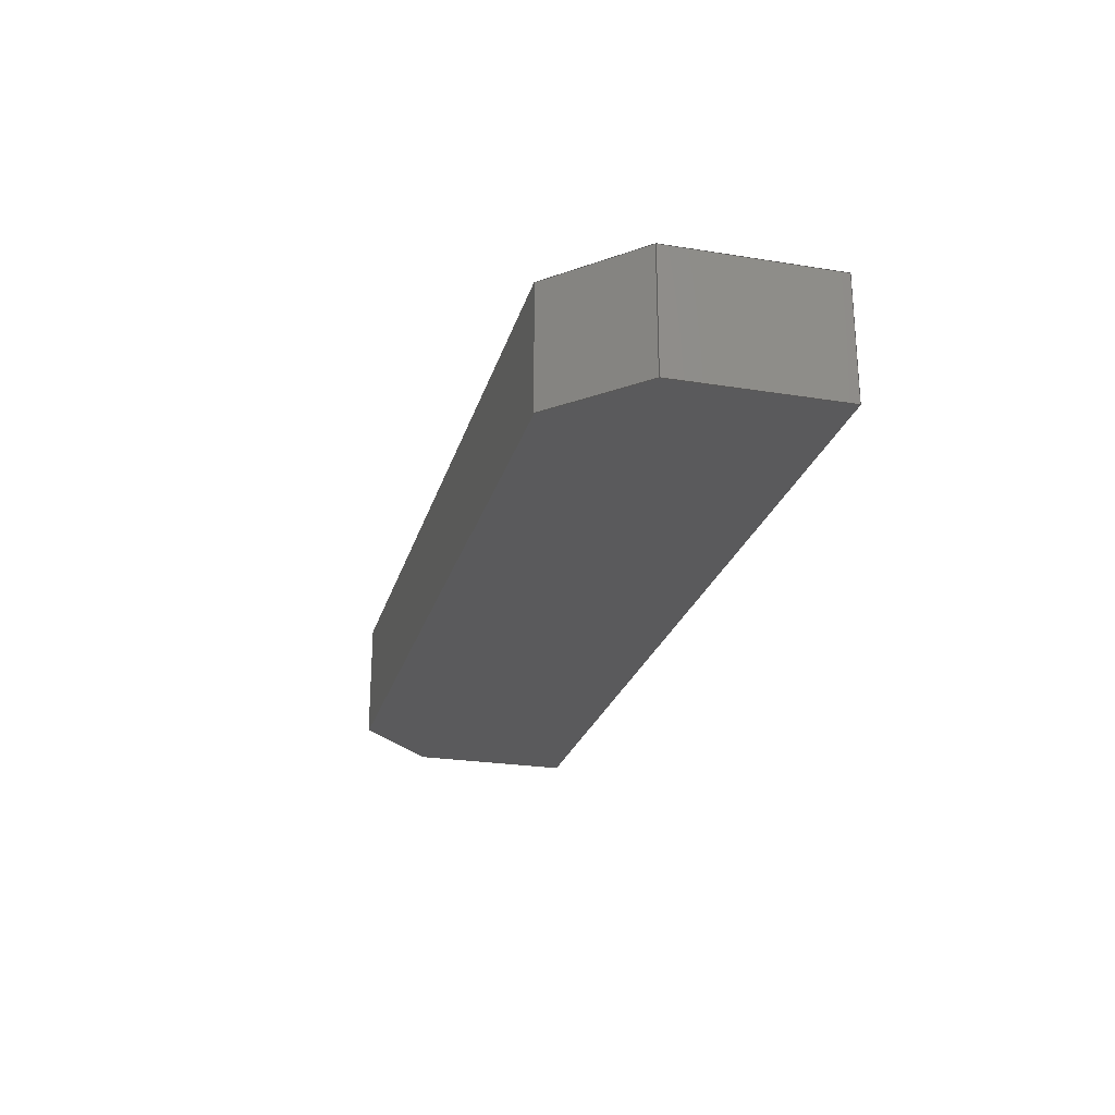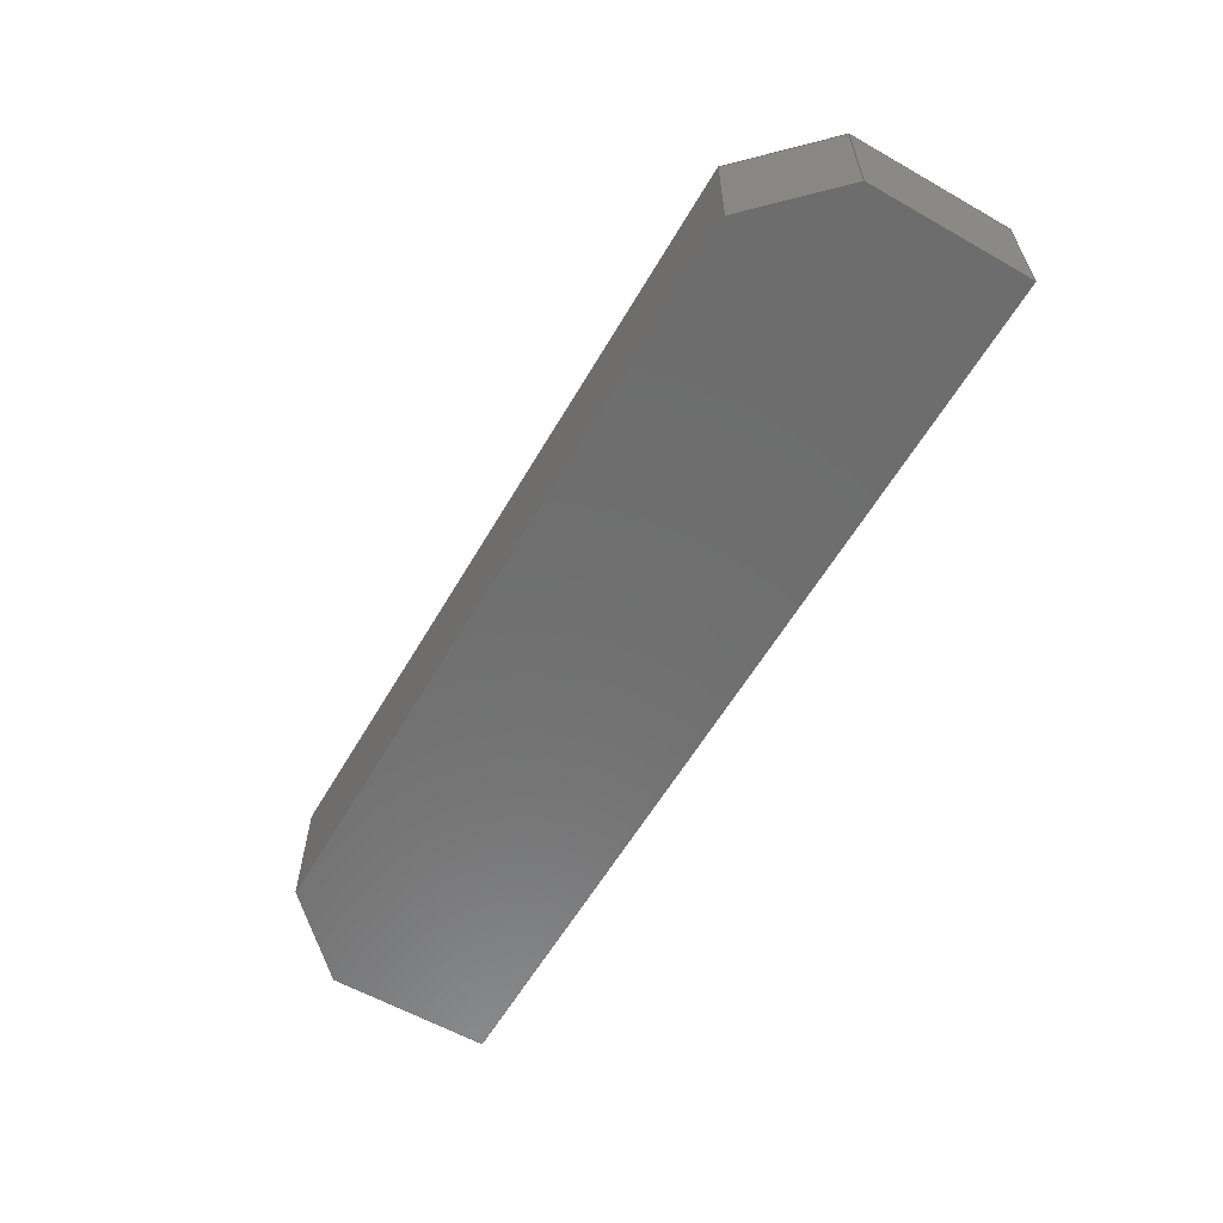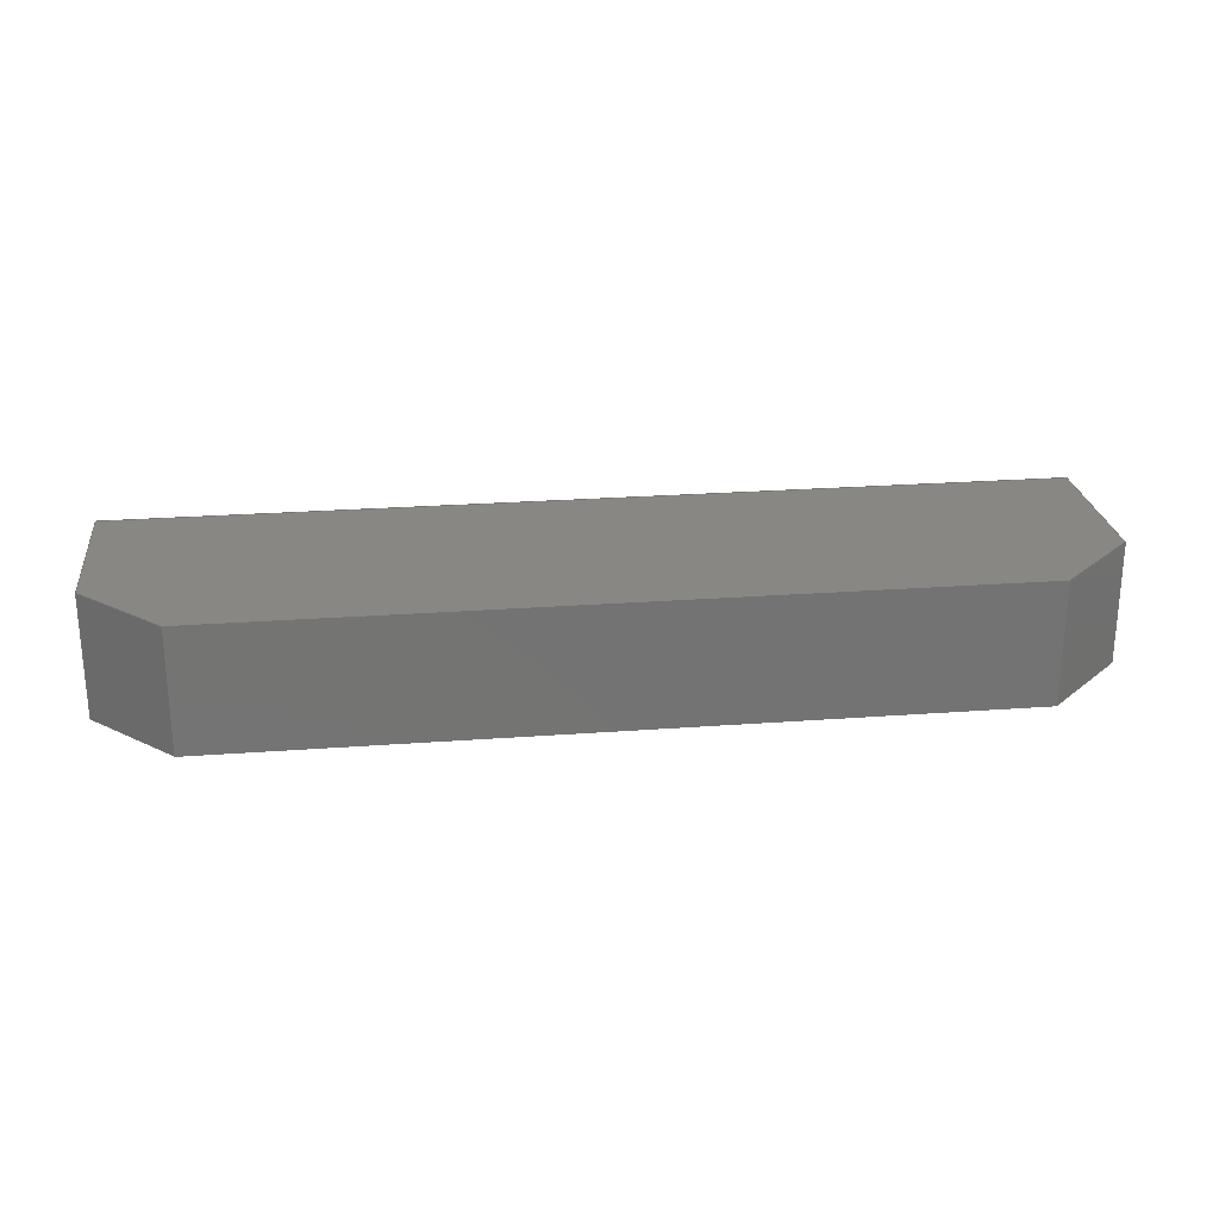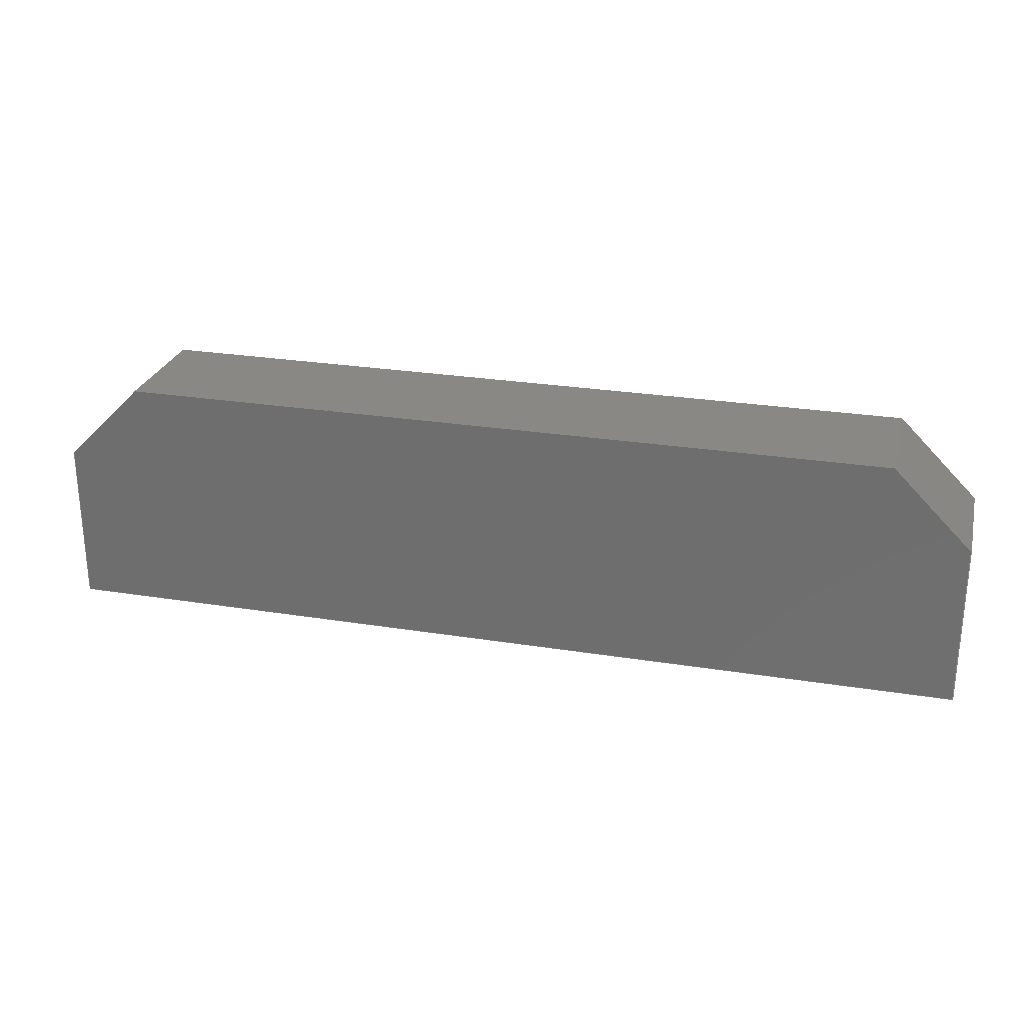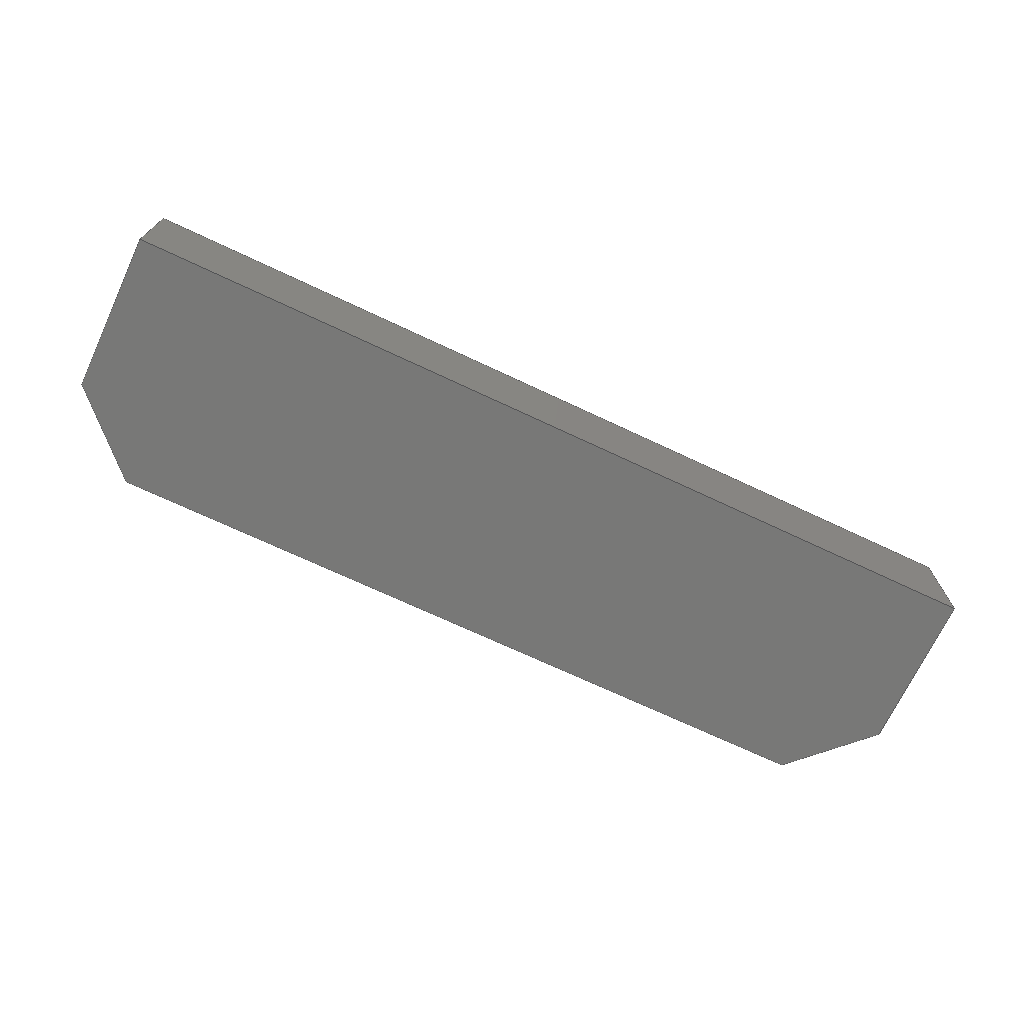
<metadata>
{"format":"step","ext":"step","renderer":"f3d","projection":"perspective","resolution":1024,"background":"white","views":[{"elev":-24.6,"azim":75.2,"up":"+Y"},{"elev":-59.7,"azim":59.8,"up":"+Y"},{"elev":24.5,"azim":-7.0,"up":"+Y"},{"elev":26.1,"azim":-165.7,"up":"+Z"},{"elev":-70.7,"azim":154.8,"up":"+Y"}]}
</metadata>
<code>
ISO-10303-21;
DATA;
#1=MECHANICAL_DESIGN_GEOMETRIC_PRESENTATION_REPRESENTATION('',(#4),#240);
#2=SHAPE_REPRESENTATION_RELATIONSHIP('SRR','None',#247,#3);
#3=ADVANCED_BREP_SHAPE_REPRESENTATION('',(#5),#239);
#4=STYLED_ITEM('',(#257),#5);
#5=MANIFOLD_SOLID_BREP('Body1',#140);
#6=FACE_OUTER_BOUND('',#14,.T.);
#7=FACE_OUTER_BOUND('',#15,.T.);
#8=FACE_OUTER_BOUND('',#16,.T.);
#9=FACE_OUTER_BOUND('',#17,.T.);
#10=FACE_OUTER_BOUND('',#18,.T.);
#11=FACE_OUTER_BOUND('',#19,.T.);
#12=FACE_OUTER_BOUND('',#20,.T.);
#13=FACE_OUTER_BOUND('',#21,.T.);
#14=EDGE_LOOP('',(#88,#89,#90,#91));
#15=EDGE_LOOP('',(#92,#93,#94,#95));
#16=EDGE_LOOP('',(#96,#97,#98,#99,#100,#101));
#17=EDGE_LOOP('',(#102,#103,#104,#105,#106,#107));
#18=EDGE_LOOP('',(#108,#109,#110,#111));
#19=EDGE_LOOP('',(#112,#113,#114,#115));
#20=EDGE_LOOP('',(#116,#117,#118,#119));
#21=EDGE_LOOP('',(#120,#121,#122,#123));
#22=LINE('',#202,#40);
#23=LINE('',#204,#41);
#24=LINE('',#206,#42);
#25=LINE('',#207,#43);
#26=LINE('',#211,#44);
#27=LINE('',#213,#45);
#28=LINE('',#215,#46);
#29=LINE('',#216,#47);
#30=LINE('',#219,#48);
#31=LINE('',#221,#49);
#32=LINE('',#222,#50);
#33=LINE('',#223,#51);
#34=LINE('',#225,#52);
#35=LINE('',#227,#53);
#36=LINE('',#229,#54);
#37=LINE('',#230,#55);
#38=LINE('',#232,#56);
#39=LINE('',#234,#57);
#40=VECTOR('',#166,1);
#41=VECTOR('',#167,1);
#42=VECTOR('',#168,1);
#43=VECTOR('',#169,1);
#44=VECTOR('',#172,1);
#45=VECTOR('',#173,1);
#46=VECTOR('',#174,1);
#47=VECTOR('',#175,1);
#48=VECTOR('',#178,1);
#49=VECTOR('',#179,1);
#50=VECTOR('',#180,1);
#51=VECTOR('',#181,1);
#52=VECTOR('',#184,1);
#53=VECTOR('',#185,1);
#54=VECTOR('',#186,1);
#55=VECTOR('',#187,1);
#56=VECTOR('',#190,1);
#57=VECTOR('',#193,1);
#58=VERTEX_POINT('',#200);
#59=VERTEX_POINT('',#201);
#60=VERTEX_POINT('',#203);
#61=VERTEX_POINT('',#205);
#62=VERTEX_POINT('',#209);
#63=VERTEX_POINT('',#210);
#64=VERTEX_POINT('',#212);
#65=VERTEX_POINT('',#214);
#66=VERTEX_POINT('',#218);
#67=VERTEX_POINT('',#220);
#68=VERTEX_POINT('',#226);
#69=VERTEX_POINT('',#228);
#70=EDGE_CURVE('',#58,#59,#22,.T.);
#71=EDGE_CURVE('',#60,#58,#23,.T.);
#72=EDGE_CURVE('',#61,#60,#24,.T.);
#73=EDGE_CURVE('',#59,#61,#25,.T.);
#74=EDGE_CURVE('',#62,#63,#26,.T.);
#75=EDGE_CURVE('',#64,#62,#27,.T.);
#76=EDGE_CURVE('',#65,#64,#28,.T.);
#77=EDGE_CURVE('',#63,#65,#29,.T.);
#78=EDGE_CURVE('',#60,#66,#30,.T.);
#79=EDGE_CURVE('',#66,#67,#31,.T.);
#80=EDGE_CURVE('',#67,#65,#32,.T.);
#81=EDGE_CURVE('',#64,#61,#33,.T.);
#82=EDGE_CURVE('',#59,#62,#34,.T.);
#83=EDGE_CURVE('',#63,#68,#35,.T.);
#84=EDGE_CURVE('',#68,#69,#36,.T.);
#85=EDGE_CURVE('',#69,#58,#37,.T.);
#86=EDGE_CURVE('',#67,#68,#38,.T.);
#87=EDGE_CURVE('',#66,#69,#39,.T.);
#88=ORIENTED_EDGE('',*,*,#70,.F.);
#89=ORIENTED_EDGE('',*,*,#71,.F.);
#90=ORIENTED_EDGE('',*,*,#72,.F.);
#91=ORIENTED_EDGE('',*,*,#73,.F.);
#92=ORIENTED_EDGE('',*,*,#74,.F.);
#93=ORIENTED_EDGE('',*,*,#75,.F.);
#94=ORIENTED_EDGE('',*,*,#76,.F.);
#95=ORIENTED_EDGE('',*,*,#77,.F.);
#96=ORIENTED_EDGE('',*,*,#72,.T.);
#97=ORIENTED_EDGE('',*,*,#78,.T.);
#98=ORIENTED_EDGE('',*,*,#79,.T.);
#99=ORIENTED_EDGE('',*,*,#80,.T.);
#100=ORIENTED_EDGE('',*,*,#76,.T.);
#101=ORIENTED_EDGE('',*,*,#81,.T.);
#102=ORIENTED_EDGE('',*,*,#70,.T.);
#103=ORIENTED_EDGE('',*,*,#82,.T.);
#104=ORIENTED_EDGE('',*,*,#74,.T.);
#105=ORIENTED_EDGE('',*,*,#83,.T.);
#106=ORIENTED_EDGE('',*,*,#84,.T.);
#107=ORIENTED_EDGE('',*,*,#85,.T.);
#108=ORIENTED_EDGE('',*,*,#77,.T.);
#109=ORIENTED_EDGE('',*,*,#80,.F.);
#110=ORIENTED_EDGE('',*,*,#86,.T.);
#111=ORIENTED_EDGE('',*,*,#83,.F.);
#112=ORIENTED_EDGE('',*,*,#71,.T.);
#113=ORIENTED_EDGE('',*,*,#85,.F.);
#114=ORIENTED_EDGE('',*,*,#87,.F.);
#115=ORIENTED_EDGE('',*,*,#78,.F.);
#116=ORIENTED_EDGE('',*,*,#79,.F.);
#117=ORIENTED_EDGE('',*,*,#87,.T.);
#118=ORIENTED_EDGE('',*,*,#84,.F.);
#119=ORIENTED_EDGE('',*,*,#86,.F.);
#120=ORIENTED_EDGE('',*,*,#73,.T.);
#121=ORIENTED_EDGE('',*,*,#81,.F.);
#122=ORIENTED_EDGE('',*,*,#75,.T.);
#123=ORIENTED_EDGE('',*,*,#82,.F.);
#124=PLANE('',#154);
#125=PLANE('',#155);
#126=PLANE('',#156);
#127=PLANE('',#157);
#128=PLANE('',#158);
#129=PLANE('',#159);
#130=PLANE('',#160);
#131=PLANE('',#161);
#132=ADVANCED_FACE('',(#6),#124,.F.);
#133=ADVANCED_FACE('',(#7),#125,.F.);
#134=ADVANCED_FACE('',(#8),#126,.F.);
#135=ADVANCED_FACE('',(#9),#127,.T.);
#136=ADVANCED_FACE('',(#10),#128,.T.);
#137=ADVANCED_FACE('',(#11),#129,.T.);
#138=ADVANCED_FACE('',(#12),#130,.T.);
#139=ADVANCED_FACE('',(#13),#131,.T.);
#140=CLOSED_SHELL('',(#132,#133,#134,#135,#136,#137,#138,#139));
#141=DERIVED_UNIT_ELEMENT(#143,1);
#142=DERIVED_UNIT_ELEMENT(#242,3);
#143=(
MASS_UNIT()
NAMED_UNIT(*)
SI_UNIT(.KILO.,.GRAM.)
);
#144=DERIVED_UNIT((#141,#142));
#145=MEASURE_REPRESENTATION_ITEM('density measure',
POSITIVE_RATIO_MEASURE(7850),#144);
#146=PROPERTY_DEFINITION_REPRESENTATION(#151,#148);
#147=PROPERTY_DEFINITION_REPRESENTATION(#152,#149);
#148=REPRESENTATION('material name',(#150),#239);
#149=REPRESENTATION('density',(#145),#239);
#150=DESCRIPTIVE_REPRESENTATION_ITEM('Steel, Mild','Steel, Mild');
#151=PROPERTY_DEFINITION('material property','material name',#249);
#152=PROPERTY_DEFINITION('material property','density of part',#249);
#153=AXIS2_PLACEMENT_3D('placement',#198,#162,#163);
#154=AXIS2_PLACEMENT_3D('',#199,#164,#165);
#155=AXIS2_PLACEMENT_3D('',#208,#170,#171);
#156=AXIS2_PLACEMENT_3D('',#217,#176,#177);
#157=AXIS2_PLACEMENT_3D('',#224,#182,#183);
#158=AXIS2_PLACEMENT_3D('',#231,#188,#189);
#159=AXIS2_PLACEMENT_3D('',#233,#191,#192);
#160=AXIS2_PLACEMENT_3D('',#235,#194,#195);
#161=AXIS2_PLACEMENT_3D('',#236,#196,#197);
#162=DIRECTION('axis',(0,0,1));
#163=DIRECTION('refdir',(1,0,0));
#164=DIRECTION('center_axis',(0.7071,0,-0.7071));
#165=DIRECTION('ref_axis',(-0.7071,0,-0.7071));
#166=DIRECTION('',(0.7071,0,0.7071));
#167=DIRECTION('',(0,1,0));
#168=DIRECTION('',(-0.7071,0,-0.7071));
#169=DIRECTION('',(0,-1,0));
#170=DIRECTION('center_axis',(-0.7071,0,-0.7071));
#171=DIRECTION('ref_axis',(-0.7071,0,0.7071));
#172=DIRECTION('',(0.7071,0,-0.7071));
#173=DIRECTION('',(0,1,0));
#174=DIRECTION('',(-0.7071,0,0.7071));
#175=DIRECTION('',(0,-1,0));
#176=DIRECTION('center_axis',(0,1,0));
#177=DIRECTION('ref_axis',(1,0,0));
#178=DIRECTION('',(0,0,-1));
#179=DIRECTION('',(1,0,0));
#180=DIRECTION('',(0,0,1));
#181=DIRECTION('',(-1,0,0));
#182=DIRECTION('center_axis',(0,1,0));
#183=DIRECTION('ref_axis',(0,0,1));
#184=DIRECTION('',(1,0,0));
#185=DIRECTION('',(0,0,-1));
#186=DIRECTION('',(-1,0,0));
#187=DIRECTION('',(0,0,1));
#188=DIRECTION('center_axis',(1,0,0));
#189=DIRECTION('ref_axis',(0,0,-1));
#190=DIRECTION('',(0,1,0));
#191=DIRECTION('center_axis',(-1,0,0));
#192=DIRECTION('ref_axis',(0,0,1));
#193=DIRECTION('',(0,1,0));
#194=DIRECTION('center_axis',(0,0,-1));
#195=DIRECTION('ref_axis',(-1,0,0));
#196=DIRECTION('center_axis',(0,0,1));
#197=DIRECTION('ref_axis',(1,0,0));
#198=CARTESIAN_POINT('',(0,0,0));
#199=CARTESIAN_POINT('Origin',(1.2,0,3.71));
#200=CARTESIAN_POINT('',(0,1.85,2.51));
#201=CARTESIAN_POINT('',(1.2,1.85,3.71));
#202=CARTESIAN_POINT('',(2.211,1.85,4.721));
#203=CARTESIAN_POINT('',(0,0,2.51));
#204=CARTESIAN_POINT('',(0,0,2.51));
#205=CARTESIAN_POINT('',(1.2,0,3.71));
#206=CARTESIAN_POINT('',(2.211,0,4.721));
#207=CARTESIAN_POINT('',(1.2,0,3.71));
#208=CARTESIAN_POINT('Origin',(14.2,0,2.51));
#209=CARTESIAN_POINT('',(13,1.85,3.71));
#210=CARTESIAN_POINT('',(14.2,1.85,2.51));
#211=CARTESIAN_POINT('',(12.59,1.85,4.121));
#212=CARTESIAN_POINT('',(13,0,3.71));
#213=CARTESIAN_POINT('',(13,0,3.71));
#214=CARTESIAN_POINT('',(14.2,0,2.51));
#215=CARTESIAN_POINT('',(12.59,0,4.121));
#216=CARTESIAN_POINT('',(14.2,0,2.51));
#217=CARTESIAN_POINT('Origin',(7.1,0,1.855));
#218=CARTESIAN_POINT('',(0,0,0));
#219=CARTESIAN_POINT('',(0,0,3.71));
#220=CARTESIAN_POINT('',(14.2,0,0));
#221=CARTESIAN_POINT('',(0,0,0));
#222=CARTESIAN_POINT('',(14.2,0,0));
#223=CARTESIAN_POINT('',(14.2,0,3.71));
#224=CARTESIAN_POINT('Origin',(7.1,1.85,1.855));
#225=CARTESIAN_POINT('',(14.2,1.85,3.71));
#226=CARTESIAN_POINT('',(14.2,1.85,0));
#227=CARTESIAN_POINT('',(14.2,1.85,0));
#228=CARTESIAN_POINT('',(0,1.85,0));
#229=CARTESIAN_POINT('',(0,1.85,0));
#230=CARTESIAN_POINT('',(0,1.85,3.71));
#231=CARTESIAN_POINT('Origin',(14.2,0,3.71));
#232=CARTESIAN_POINT('',(14.2,0,0));
#233=CARTESIAN_POINT('Origin',(0,0,0));
#234=CARTESIAN_POINT('',(0,0,0));
#235=CARTESIAN_POINT('Origin',(14.2,0,0));
#236=CARTESIAN_POINT('Origin',(0,0,3.71));
#237=UNCERTAINTY_MEASURE_WITH_UNIT(LENGTH_MEASURE(0.001),#241,
'DISTANCE_ACCURACY_VALUE',
'Maximum model space distance between geometric entities at asserted c
onnectivities');
#238=UNCERTAINTY_MEASURE_WITH_UNIT(LENGTH_MEASURE(0.001),#241,
'DISTANCE_ACCURACY_VALUE',
'Maximum model space distance between geometric entities at asserted c
onnectivities');
#239=(
GEOMETRIC_REPRESENTATION_CONTEXT(3)
GLOBAL_UNCERTAINTY_ASSIGNED_CONTEXT((#237))
GLOBAL_UNIT_ASSIGNED_CONTEXT((#241,#243,#244))
REPRESENTATION_CONTEXT('','3D')
);
#240=(
GEOMETRIC_REPRESENTATION_CONTEXT(3)
GLOBAL_UNCERTAINTY_ASSIGNED_CONTEXT((#238))
GLOBAL_UNIT_ASSIGNED_CONTEXT((#241,#243,#244))
REPRESENTATION_CONTEXT('','3D')
);
#241=(
LENGTH_UNIT()
NAMED_UNIT(*)
SI_UNIT(.CENTI.,.METRE.)
);
#242=(
LENGTH_UNIT()
NAMED_UNIT(*)
SI_UNIT($,.METRE.)
);
#243=(
NAMED_UNIT(*)
PLANE_ANGLE_UNIT()
SI_UNIT($,.RADIAN.)
);
#244=(
NAMED_UNIT(*)
SI_UNIT($,.STERADIAN.)
SOLID_ANGLE_UNIT()
);
#245=SHAPE_DEFINITION_REPRESENTATION(#246,#247);
#246=PRODUCT_DEFINITION_SHAPE('',$,#249);
#247=SHAPE_REPRESENTATION('',(#153),#239);
#248=PRODUCT_DEFINITION_CONTEXT('part definition',#253,'design');
#249=PRODUCT_DEFINITION('Box - Batteray Cover',
'Box - Batteray Cover v5',#250,#248);
#250=PRODUCT_DEFINITION_FORMATION('',$,#255);
#251=PRODUCT_RELATED_PRODUCT_CATEGORY('Box - Batteray Cover v5',
'Box - Batteray Cover v5',(#255));
#252=APPLICATION_PROTOCOL_DEFINITION('international standard',
'automotive_design',2009,#253);
#253=APPLICATION_CONTEXT(
'Core Data for Automotive Mechanical Design Process');
#254=PRODUCT_CONTEXT('part definition',#253,'mechanical');
#255=PRODUCT('Box - Batteray Cover','Box - Batteray Cover v5',$,(#254));
#256=PRESENTATION_STYLE_ASSIGNMENT((#258));
#257=PRESENTATION_STYLE_ASSIGNMENT((#259));
#258=SURFACE_STYLE_USAGE(.BOTH.,#260);
#259=SURFACE_STYLE_USAGE(.BOTH.,#261);
#260=SURFACE_SIDE_STYLE('',(#262));
#261=SURFACE_SIDE_STYLE('',(#263));
#262=SURFACE_STYLE_FILL_AREA(#264);
#263=SURFACE_STYLE_FILL_AREA(#265);
#264=FILL_AREA_STYLE('Semi-Polished',(#266));
#265=FILL_AREA_STYLE('Plastic - Matte (Blue)',(#267));
#266=FILL_AREA_STYLE_COLOUR('Semi-Polished',#268);
#267=FILL_AREA_STYLE_COLOUR('Plastic - Matte (Blue)',#269);
#268=COLOUR_RGB('Semi-Polished',0,0,0);
#269=COLOUR_RGB('Plastic - Matte (Blue)',0,0.4784,0.7961);
ENDSEC;
END-ISO-10303-21;

</code>
